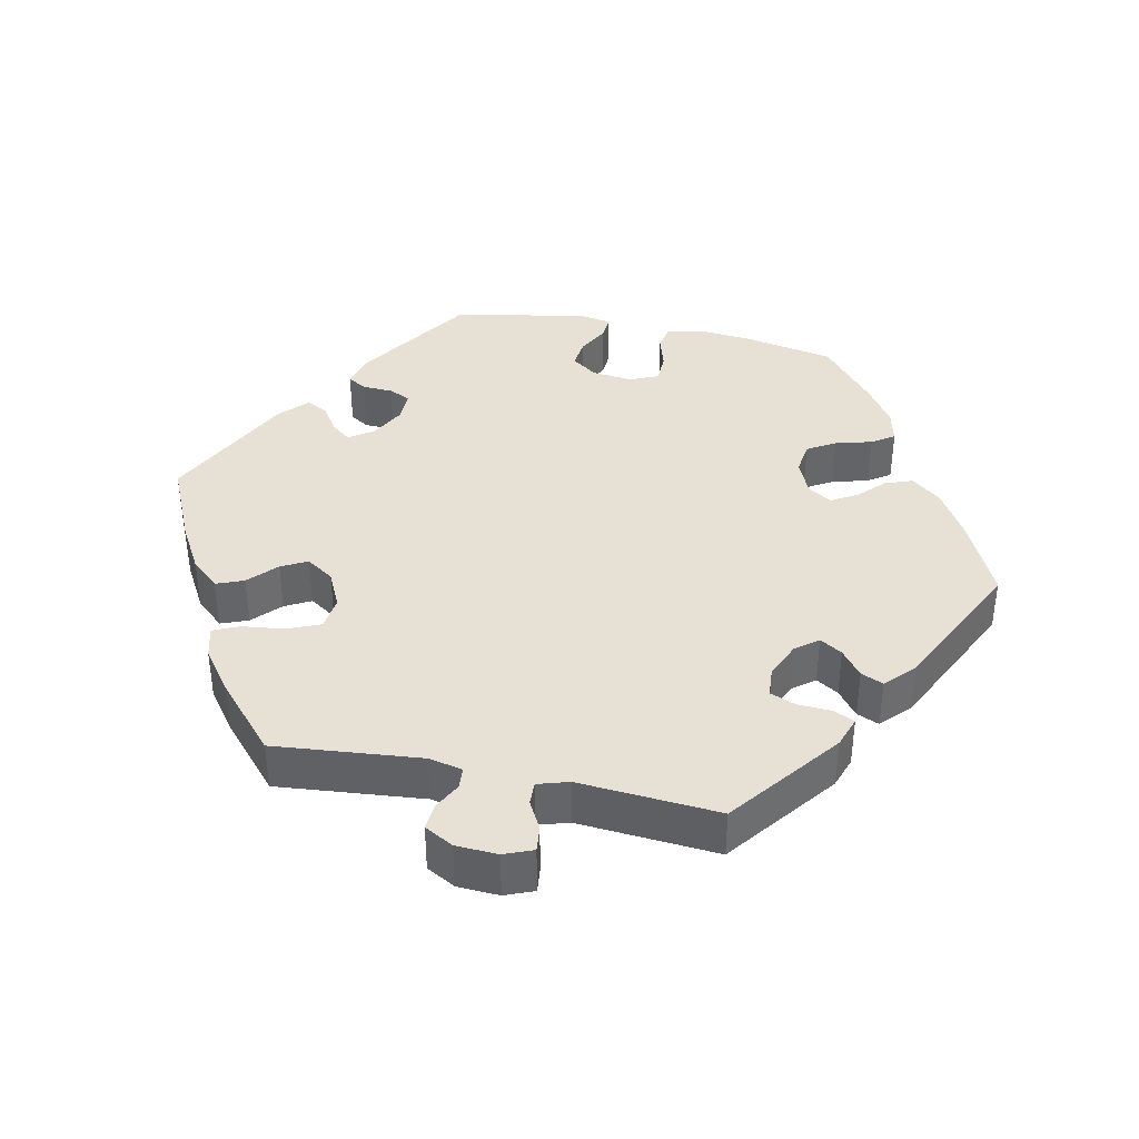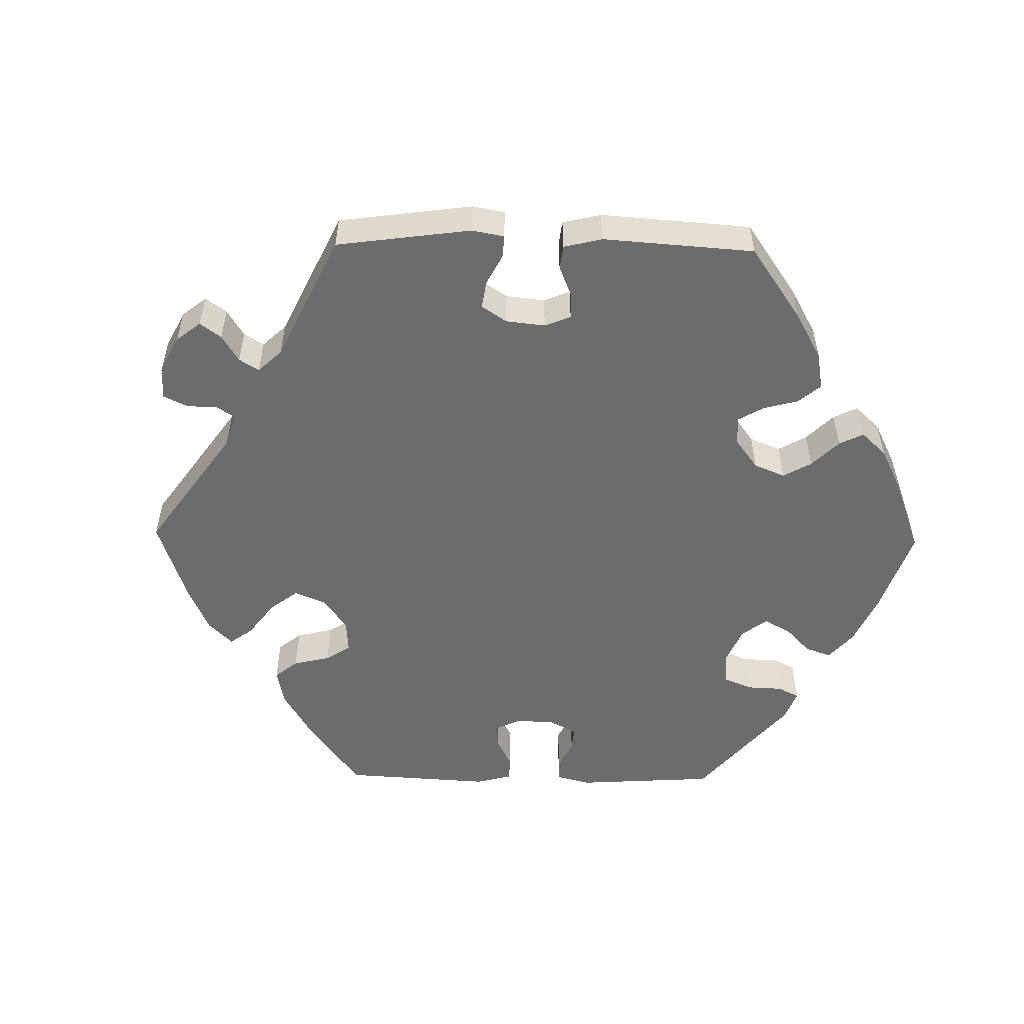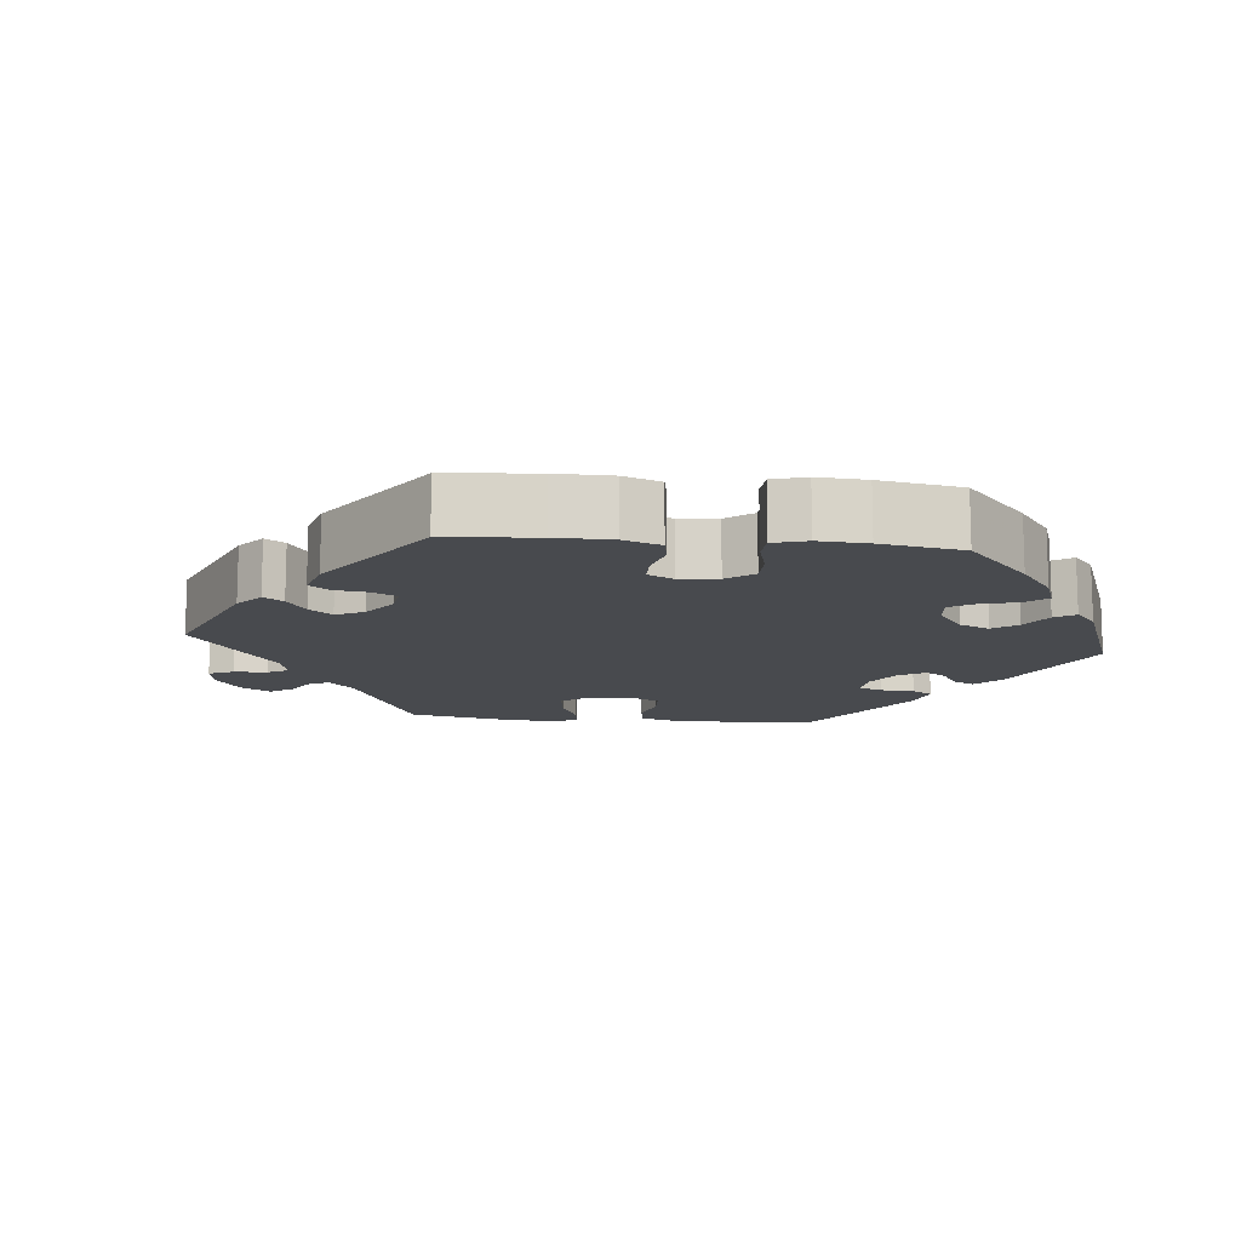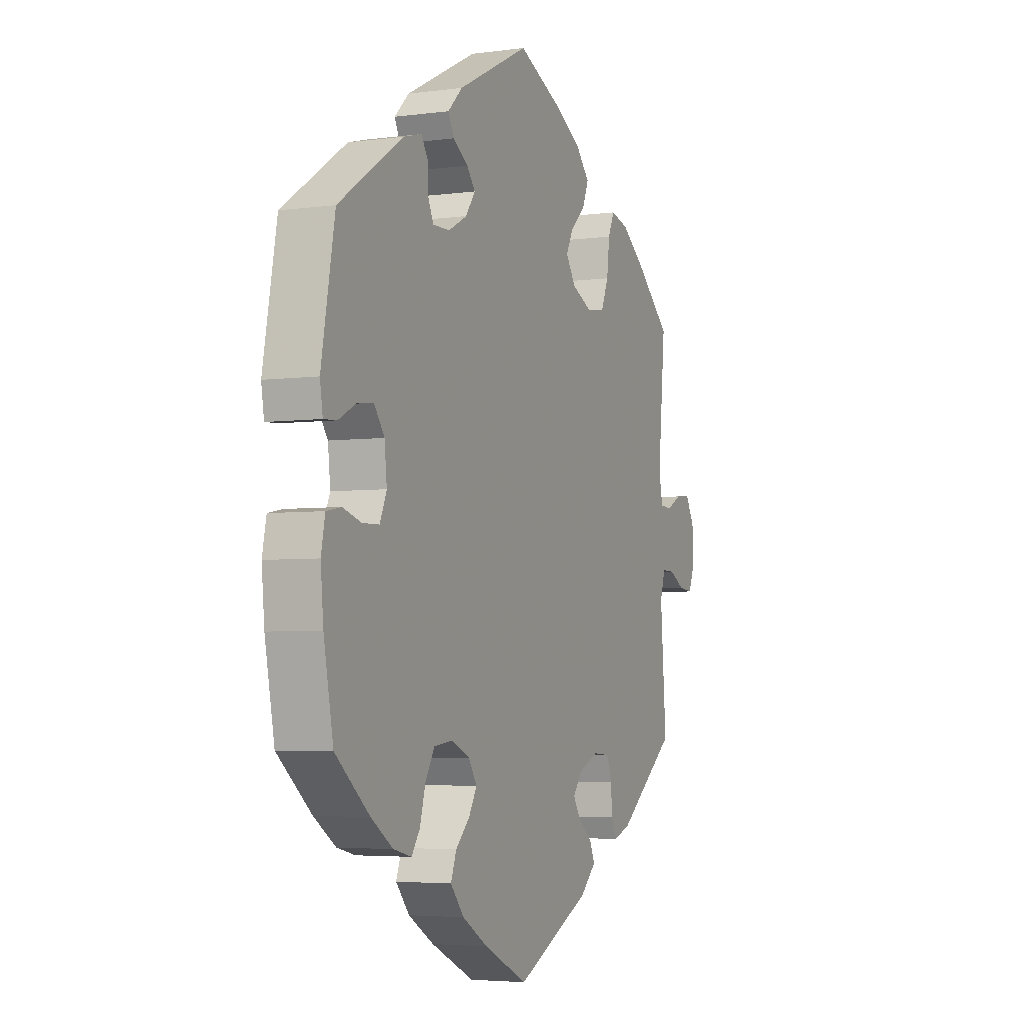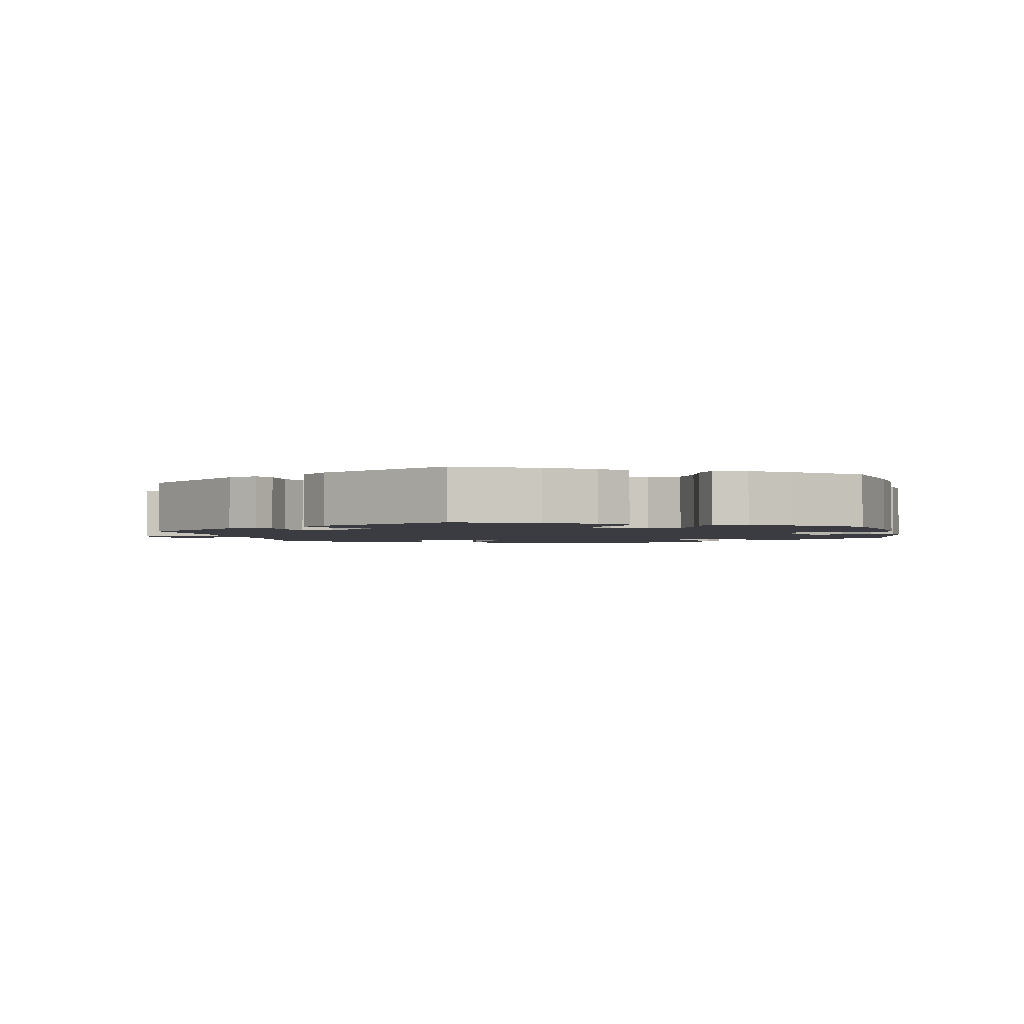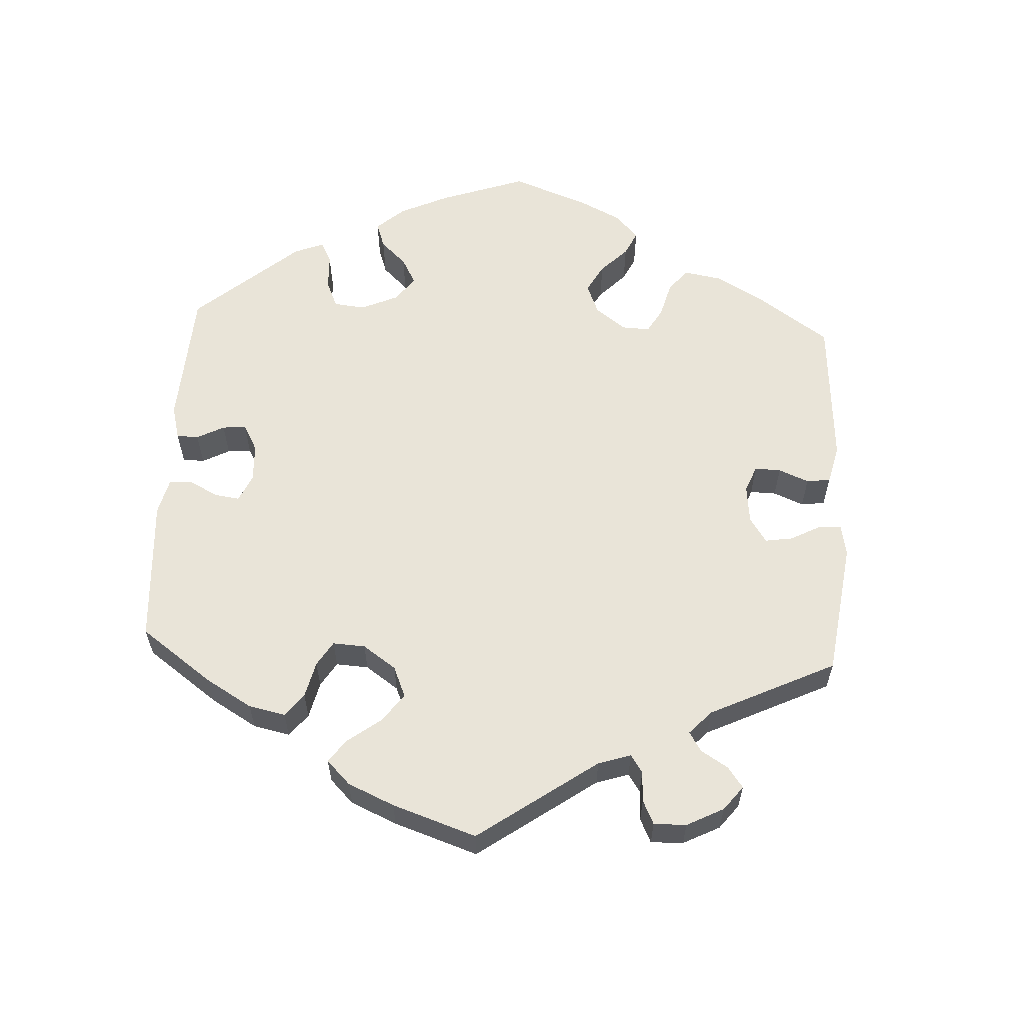
<metadata>
{"format":"obj","ext":"obj","renderer":"f3d","projection":"perspective","resolution":1024,"background":"white","views":[{"elev":39.0,"azim":101.8,"up":"+Y"},{"elev":-53.6,"azim":149.0,"up":"+Y"},{"elev":-12.9,"azim":-155.6,"up":"+Y"},{"elev":-4.3,"azim":-66.3,"up":"+Z"},{"elev":-2.2,"azim":-167.6,"up":"+Y"},{"elev":60.0,"azim":63.1,"up":"+Y"}]}
</metadata>
<code>
v -0.524 0.07 -0.164
v -0.531 0.07 -0.089
v -0.521 0.07 -0.039
v -0.484 0.07 -0.032
v -0.437 0.07 -0.046
v -0.395 0.07 -0.045
v -0.378 0.07 -0.005
v -0.384 0.07 0.051
v -0.41 0.07 0.087
v -0.451 0.07 0.082
v -0.495 0.07 0.059
v -0.528 0.07 0.057
v -0.535 0.07 0.101
v -0.501 0.07 0.288
v -0.34 0.07 0.395
v -0.293 0.07 0.408
v -0.277 0.07 0.382
v -0.275 0.07 0.339
v -0.261 0.07 0.309
v -0.218 0.07 0.31
v -0.171 0.07 0.335
v -0.147 0.07 0.369
v -0.168 0.07 0.396
v -0.206 0.07 0.421
v -0.221 0.07 0.45
v -0.184 0.07 0.486
v -0.001 0.07 0.578
v 0.113 0.07 0.527
v 0.178 0.07 0.49
v 0.213 0.07 0.451
v 0.198 0.07 0.413
v 0.16 0.07 0.377
v 0.141 0.07 0.341
v 0.166 0.07 0.303
v 0.217 0.07 0.279
v 0.264 0.07 0.285
v 0.283 0.07 0.331
v 0.29 0.07 0.389
v 0.306 0.07 0.425
v 0.351 0.07 0.413
v 0.408 0.07 0.371
v 0.501 0.07 0.289
v 0.482 0.07 0.086
v 0.492 0.07 0.039
v 0.522 0.07 0.037
v 0.56 0.07 0.057
v 0.597 0.07 0.06
v 0.619 0.07 0.02
v 0.622 0.07 -0.038
v 0.606 0.07 -0.078
v 0.57 0.07 -0.074
v 0.531 0.07 -0.053
v 0.499 0.07 -0.052
v 0.486 0.07 -0.095
v 0.501 0.07 -0.289
v 0.351 0.07 -0.405
v 0.308 0.07 -0.42
v 0.294 0.07 -0.391
v 0.292 0.07 -0.344
v 0.278 0.07 -0.308
v 0.236 0.07 -0.305
v 0.186 0.07 -0.327
v 0.162 0.07 -0.358
v 0.181 0.07 -0.389
v 0.217 0.07 -0.417
v 0.23 0.07 -0.448
v 0.19 0.07 -0.486
v 0 0.07 -0.578
v -0.111 0.07 -0.525
v -0.176 0.07 -0.486
v -0.21 0.07 -0.445
v -0.196 0.07 -0.407
v -0.16 0.07 -0.371
v -0.14 0.07 -0.336
v -0.161 0.07 -0.303
v -0.209 0.07 -0.282
v -0.255 0.07 -0.288
v -0.278 0.07 -0.327
v -0.292 0.07 -0.378
v -0.313 0.07 -0.409
v -0.359 0.07 -0.398
v -0.414 0.07 -0.361
v -0.5 0.07 -0.289
v -0.524 0 -0.164
v -0.531 0 -0.089
v -0.521 0 -0.039
v -0.484 0 -0.032
v -0.437 0 -0.046
v -0.395 0 -0.045
v -0.378 0 -0.005
v -0.384 0 0.051
v -0.41 0 0.087
v -0.451 0 0.082
v -0.495 0 0.059
v -0.528 0 0.057
v -0.535 0 0.101
v -0.501 0 0.288
v -0.34 0 0.395
v -0.293 0 0.408
v -0.277 0 0.382
v -0.275 0 0.339
v -0.261 0 0.309
v -0.218 0 0.31
v -0.171 0 0.335
v -0.147 0 0.369
v -0.168 0 0.396
v -0.206 0 0.421
v -0.221 0 0.45
v -0.184 0 0.486
v -0.001 0 0.578
v 0.113 0 0.527
v 0.178 0 0.49
v 0.213 0 0.451
v 0.198 0 0.413
v 0.16 0 0.377
v 0.141 0 0.341
v 0.166 0 0.303
v 0.217 0 0.279
v 0.264 0 0.285
v 0.283 0 0.331
v 0.29 0 0.389
v 0.306 0 0.425
v 0.351 0 0.413
v 0.408 0 0.371
v 0.501 0 0.289
v 0.482 0 0.086
v 0.492 0 0.039
v 0.522 0 0.037
v 0.56 0 0.057
v 0.597 0 0.06
v 0.619 0 0.02
v 0.622 0 -0.038
v 0.606 0 -0.078
v 0.57 0 -0.074
v 0.531 0 -0.053
v 0.499 0 -0.052
v 0.486 0 -0.095
v 0.501 0 -0.289
v 0.351 0 -0.405
v 0.308 0 -0.42
v 0.294 0 -0.391
v 0.292 0 -0.344
v 0.278 0 -0.308
v 0.236 0 -0.305
v 0.186 0 -0.327
v 0.162 0 -0.358
v 0.181 0 -0.389
v 0.217 0 -0.417
v 0.23 0 -0.448
v 0.19 0 -0.486
v 0 0 -0.578
v -0.111 0 -0.525
v -0.176 0 -0.486
v -0.21 0 -0.445
v -0.196 0 -0.407
v -0.16 0 -0.371
v -0.14 0 -0.336
v -0.161 0 -0.303
v -0.209 0 -0.282
v -0.255 0 -0.288
v -0.278 0 -0.327
v -0.292 0 -0.378
v -0.313 0 -0.409
v -0.359 0 -0.398
v -0.414 0 -0.361
v -0.5 0 -0.289
f 78 79 80 81
f 77 78 81 82
f 70 71 72 73
f 70 73 74
f 69 70 74
f 68 69 74
f 67 68 74
f 64 65 66 67
f 63 64 67 74
f 62 63 74 75
f 56 57 58 59
f 54 55 56 59
f 53 54 59 60
f 49 50 51 52
f 49 52 53
f 48 49 53
f 45 46 47 48
f 44 45 48 53
f 43 44 53 60
f 37 38 39 40
f 36 37 40 41
f 29 30 31 32
f 29 32 33
f 28 29 33
f 27 28 33
f 26 27 33
f 23 24 25 26
f 22 23 26 33
f 21 22 33 34
f 15 16 17 18
f 15 18 19
f 14 15 19
f 13 14 19 20
f 10 11 12 13
f 9 10 13 20
f 2 3 4 5
f 2 5 6
f 1 2 6
f 77 82 83 1
f 61 62 75 76
f 42 43 60 61
f 36 41 42 61
f 35 36 61 76
f 8 9 20 21
f 7 8 21 34
f 6 7 34 35
f 35 76 77
f 1 6 35 77
f 164 163 162 161
f 165 164 161 160
f 156 155 154 153
f 157 156 153
f 157 153 152
f 157 152 151
f 157 151 150
f 150 149 148 147
f 157 150 147 146
f 158 157 146 145
f 142 141 140 139
f 142 139 138 137
f 143 142 137 136
f 135 134 133 132
f 136 135 132
f 136 132 131
f 131 130 129 128
f 136 131 128 127
f 143 136 127 126
f 123 122 121 120
f 124 123 120 119
f 115 114 113 112
f 116 115 112
f 116 112 111
f 116 111 110
f 116 110 109
f 109 108 107 106
f 116 109 106 105
f 117 116 105 104
f 101 100 99 98
f 102 101 98
f 102 98 97
f 103 102 97 96
f 96 95 94 93
f 103 96 93 92
f 88 87 86 85
f 89 88 85
f 89 85 84
f 84 166 165 160
f 159 158 145 144
f 144 143 126 125
f 144 125 124 119
f 159 144 119 118
f 104 103 92 91
f 117 104 91 90
f 118 117 90 89
f 160 159 118
f 160 118 89 84
f 1 84 85 2
f 2 85 86 3
f 3 86 87 4
f 4 87 88 5
f 5 88 89 6
f 6 89 90 7
f 7 90 91 8
f 8 91 92 9
f 9 92 93 10
f 10 93 94 11
f 11 94 95 12
f 12 95 96 13
f 13 96 97 14
f 14 97 98 15
f 15 98 99 16
f 16 99 100 17
f 17 100 101 18
f 18 101 102 19
f 19 102 103 20
f 20 103 104 21
f 21 104 105 22
f 22 105 106 23
f 23 106 107 24
f 24 107 108 25
f 25 108 109 26
f 26 109 110 27
f 27 110 111 28
f 28 111 112 29
f 29 112 113 30
f 30 113 114 31
f 31 114 115 32
f 32 115 116 33
f 33 116 117 34
f 34 117 118 35
f 35 118 119 36
f 36 119 120 37
f 37 120 121 38
f 38 121 122 39
f 39 122 123 40
f 40 123 124 41
f 41 124 125 42
f 42 125 126 43
f 43 126 127 44
f 44 127 128 45
f 45 128 129 46
f 46 129 130 47
f 47 130 131 48
f 48 131 132 49
f 49 132 133 50
f 50 133 134 51
f 51 134 135 52
f 52 135 136 53
f 53 136 137 54
f 54 137 138 55
f 55 138 139 56
f 56 139 140 57
f 57 140 141 58
f 58 141 142 59
f 59 142 143 60
f 60 143 144 61
f 61 144 145 62
f 62 145 146 63
f 63 146 147 64
f 64 147 148 65
f 65 148 149 66
f 66 149 150 67
f 67 150 151 68
f 68 151 152 69
f 69 152 153 70
f 70 153 154 71
f 71 154 155 72
f 72 155 156 73
f 73 156 157 74
f 74 157 158 75
f 75 158 159 76
f 76 159 160 77
f 77 160 161 78
f 78 161 162 79
f 79 162 163 80
f 80 163 164 81
f 81 164 165 82
f 82 165 166 83
f 83 166 84 1

</code>
